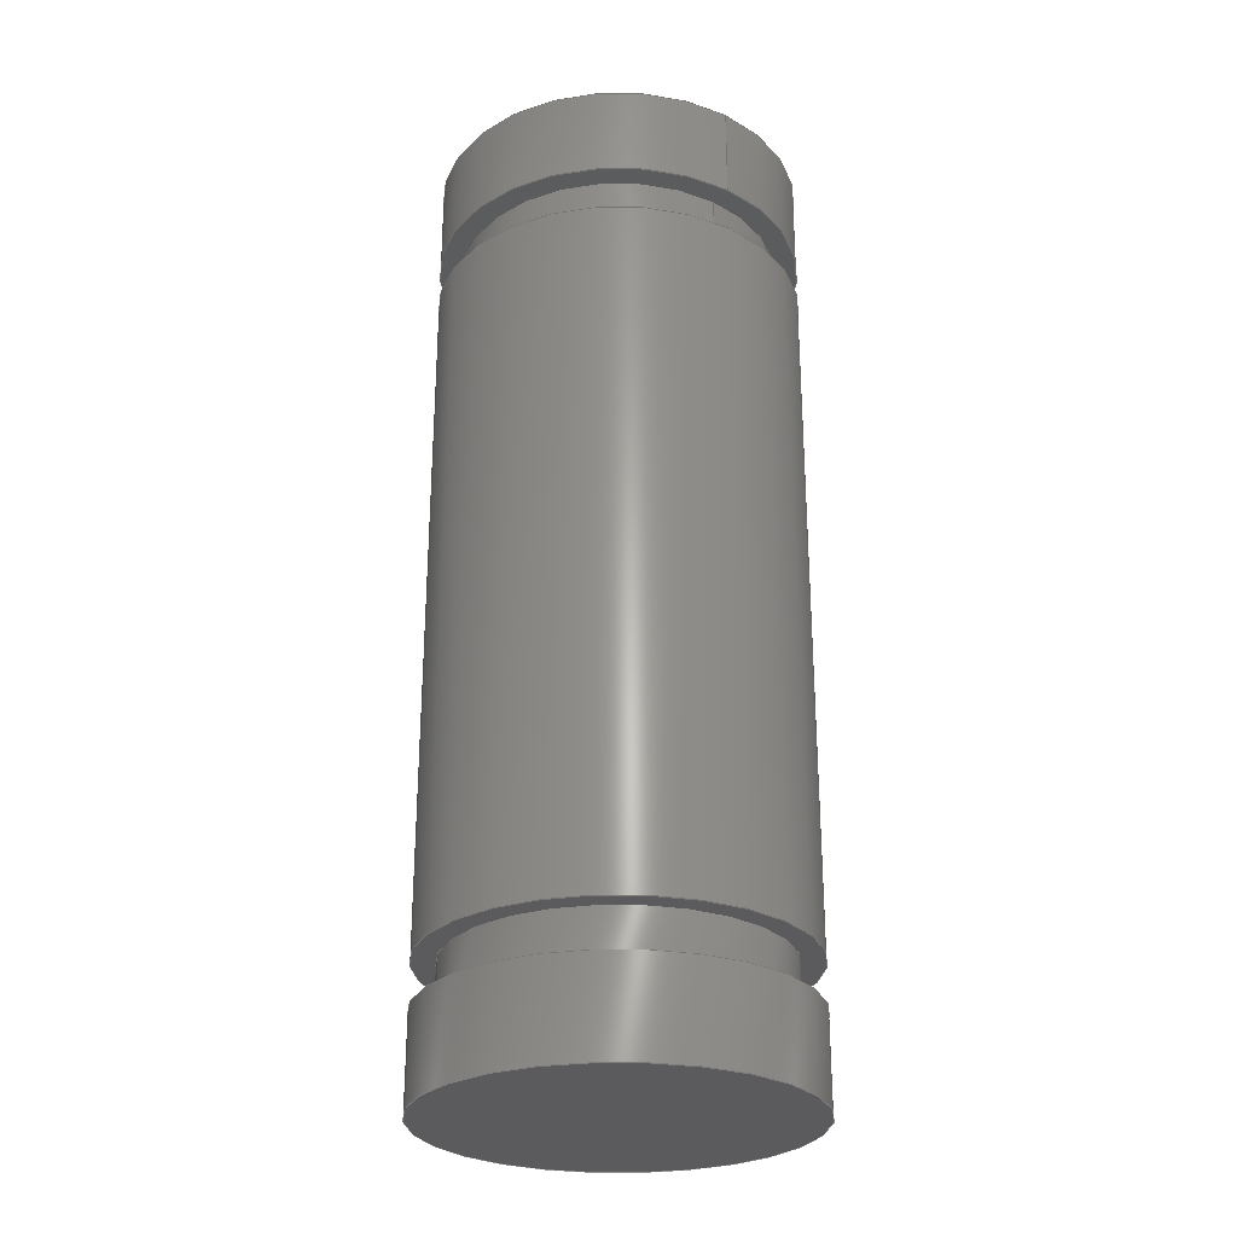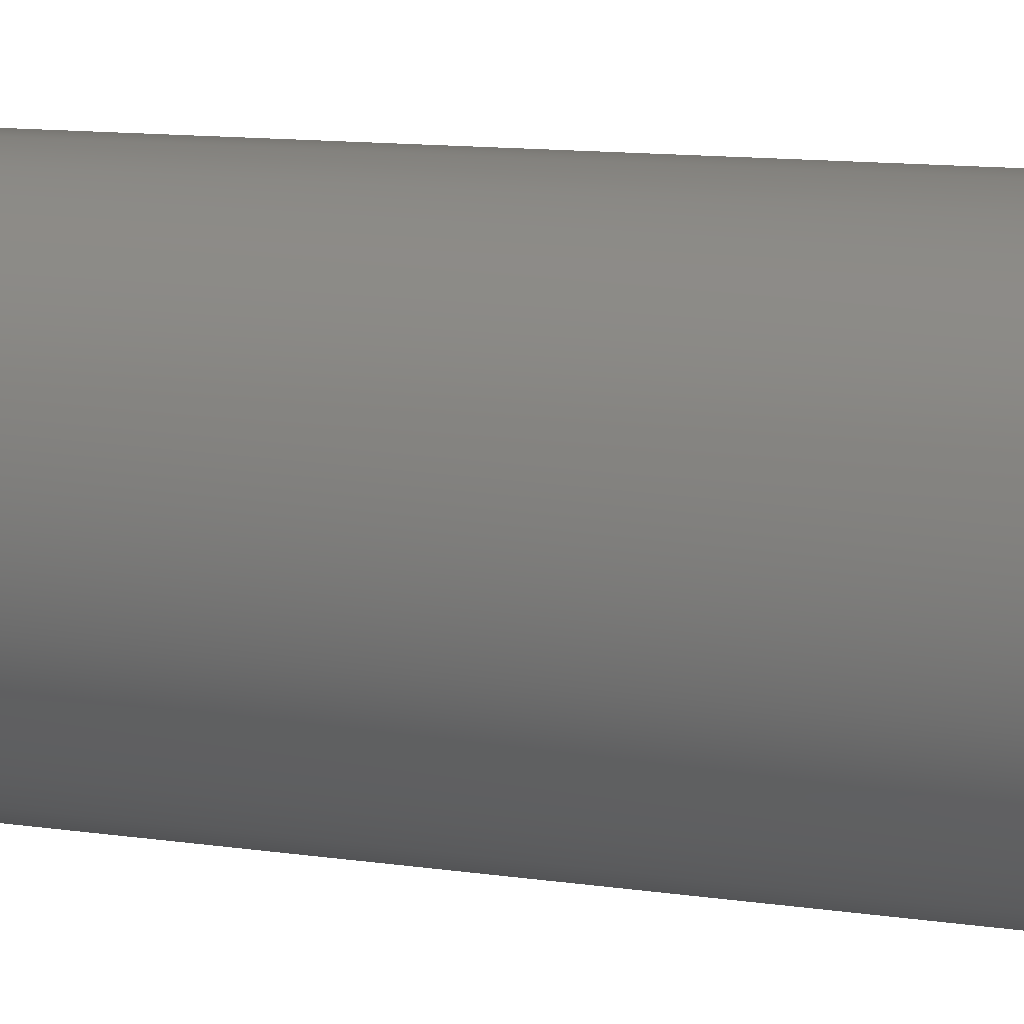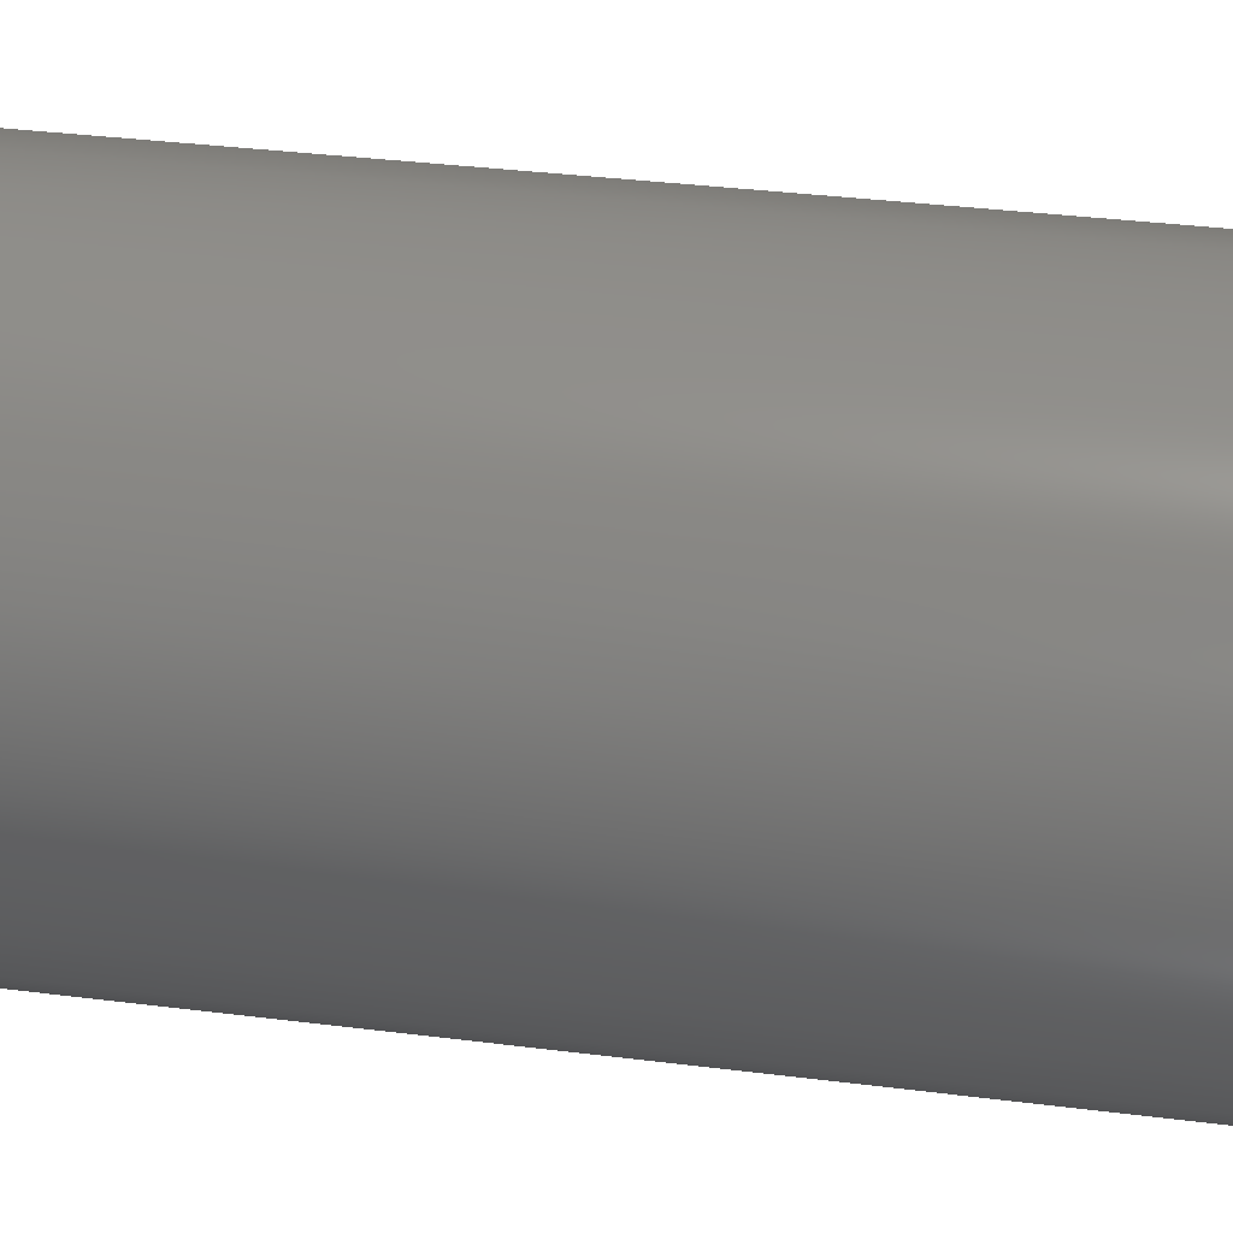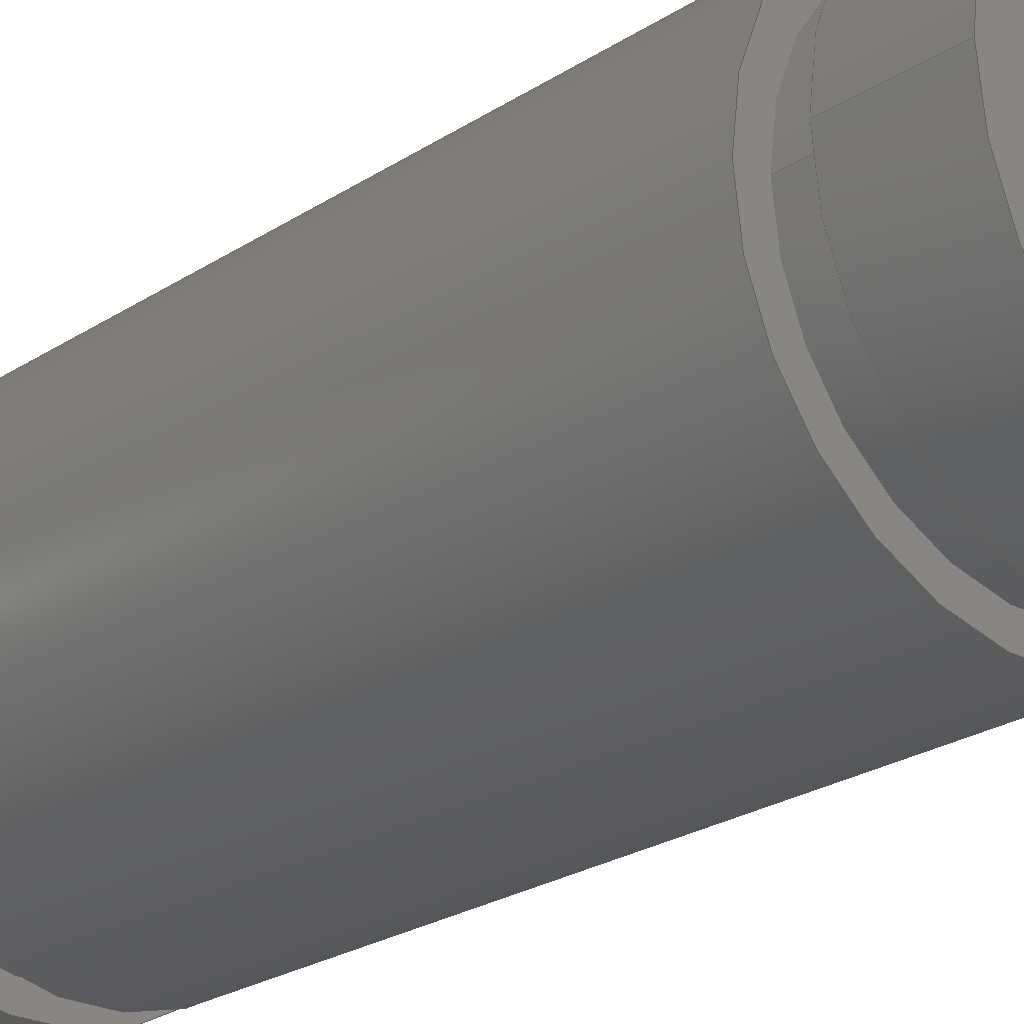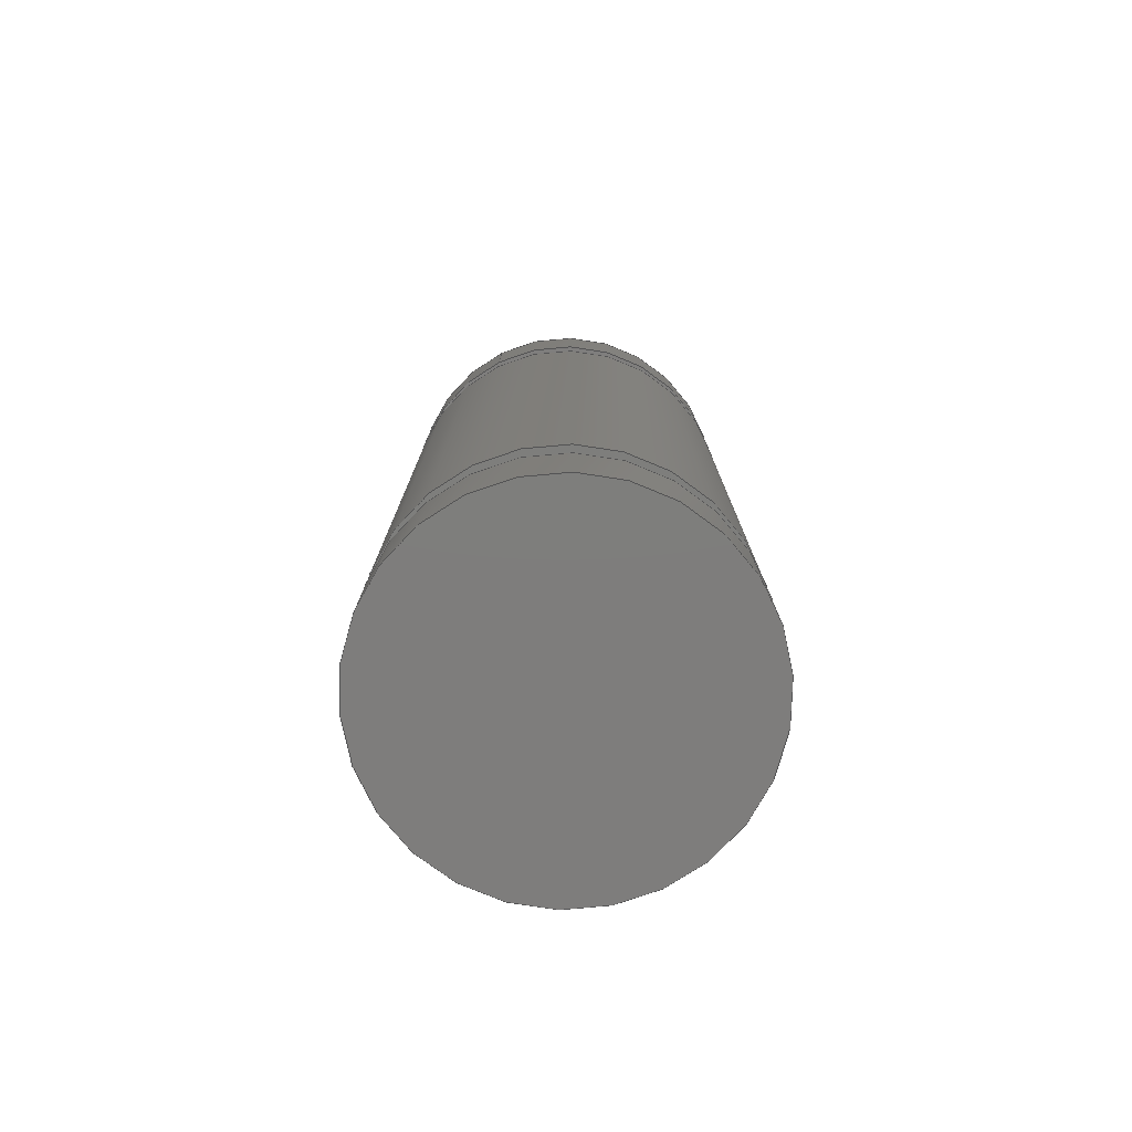
<metadata>
{"format":"step","ext":"step","renderer":"f3d","projection":"perspective","resolution":1024,"background":"white","views":[{"elev":-27.1,"azim":54.9,"up":"+Y"},{"elev":10.9,"azim":110.9,"up":"+Z"},{"elev":29.8,"azim":101.0,"up":"+Z"},{"elev":-23.3,"azim":138.1,"up":"+Z"},{"elev":-77.4,"azim":115.9,"up":"+Y"}]}
</metadata>
<code>
ISO-10303-21;
DATA;
#1=MECHANICAL_DESIGN_GEOMETRIC_PRESENTATION_REPRESENTATION('',(#4),#257);
#2=SHAPE_REPRESENTATION_RELATIONSHIP('SRR','None',#264,#3);
#3=ADVANCED_BREP_SHAPE_REPRESENTATION('',(#5),#256);
#4=STYLED_ITEM('',(#274),#5);
#5=MANIFOLD_SOLID_BREP('Body1',#133);
#6=LINE('',#226,#11);
#7=LINE('',#236,#12);
#8=LINE('',#240,#13);
#9=LINE('',#244,#14);
#10=LINE('',#250,#15);
#11=VECTOR('',#180,0.08);
#12=VECTOR('',#193,0.08);
#13=VECTOR('',#198,0.07);
#14=VECTOR('',#203,0.07);
#15=VECTOR('',#210,0.08);
#16=CYLINDRICAL_SURFACE('',#150,0.08);
#17=CYLINDRICAL_SURFACE('',#156,0.08);
#18=CYLINDRICAL_SURFACE('',#159,0.07);
#19=CYLINDRICAL_SURFACE('',#161,0.07);
#20=CYLINDRICAL_SURFACE('',#163,0.08);
#21=FACE_BOUND('',#37,.T.);
#22=FACE_BOUND('',#41,.T.);
#23=FACE_BOUND('',#48,.T.);
#24=FACE_BOUND('',#50,.T.);
#25=FACE_OUTER_BOUND('',#36,.T.);
#26=FACE_OUTER_BOUND('',#38,.T.);
#27=FACE_OUTER_BOUND('',#39,.T.);
#28=FACE_OUTER_BOUND('',#40,.T.);
#29=FACE_OUTER_BOUND('',#42,.T.);
#30=FACE_OUTER_BOUND('',#43,.T.);
#31=FACE_OUTER_BOUND('',#44,.T.);
#32=FACE_OUTER_BOUND('',#45,.T.);
#33=FACE_OUTER_BOUND('',#46,.T.);
#34=FACE_OUTER_BOUND('',#47,.T.);
#35=FACE_OUTER_BOUND('',#49,.T.);
#36=EDGE_LOOP('',(#86));
#37=EDGE_LOOP('',(#87));
#38=EDGE_LOOP('',(#88,#89,#90,#91));
#39=EDGE_LOOP('',(#92));
#40=EDGE_LOOP('',(#93));
#41=EDGE_LOOP('',(#94));
#42=EDGE_LOOP('',(#95,#96,#97,#98));
#43=EDGE_LOOP('',(#99));
#44=EDGE_LOOP('',(#100,#101,#102,#103));
#45=EDGE_LOOP('',(#104,#105,#106,#107));
#46=EDGE_LOOP('',(#108,#109,#110,#111));
#47=EDGE_LOOP('',(#112));
#48=EDGE_LOOP('',(#113));
#49=EDGE_LOOP('',(#114));
#50=EDGE_LOOP('',(#115));
#51=CIRCLE('',#148,0.08);
#52=CIRCLE('',#149,0.07);
#53=CIRCLE('',#151,0.08);
#54=CIRCLE('',#154,0.08);
#55=CIRCLE('',#155,0.07);
#56=CIRCLE('',#157,0.08);
#57=CIRCLE('',#160,0.07);
#58=CIRCLE('',#162,0.07);
#59=CIRCLE('',#164,0.08);
#60=CIRCLE('',#165,0.08);
#61=VERTEX_POINT('',#219);
#62=VERTEX_POINT('',#221);
#63=VERTEX_POINT('',#224);
#64=VERTEX_POINT('',#229);
#65=VERTEX_POINT('',#231);
#66=VERTEX_POINT('',#234);
#67=VERTEX_POINT('',#239);
#68=VERTEX_POINT('',#243);
#69=VERTEX_POINT('',#247);
#70=VERTEX_POINT('',#249);
#71=EDGE_CURVE('',#61,#61,#51,.T.);
#72=EDGE_CURVE('',#62,#62,#52,.T.);
#73=EDGE_CURVE('',#63,#63,#53,.T.);
#74=EDGE_CURVE('',#63,#61,#6,.T.);
#75=EDGE_CURVE('',#64,#64,#54,.T.);
#76=EDGE_CURVE('',#65,#65,#55,.T.);
#77=EDGE_CURVE('',#66,#66,#56,.T.);
#78=EDGE_CURVE('',#66,#64,#7,.T.);
#79=EDGE_CURVE('',#65,#67,#8,.T.);
#80=EDGE_CURVE('',#67,#67,#57,.T.);
#81=EDGE_CURVE('',#62,#68,#9,.T.);
#82=EDGE_CURVE('',#68,#68,#58,.T.);
#83=EDGE_CURVE('',#69,#69,#59,.T.);
#84=EDGE_CURVE('',#69,#70,#10,.T.);
#85=EDGE_CURVE('',#70,#70,#60,.T.);
#86=ORIENTED_EDGE('',*,*,#71,.F.);
#87=ORIENTED_EDGE('',*,*,#72,.T.);
#88=ORIENTED_EDGE('',*,*,#73,.F.);
#89=ORIENTED_EDGE('',*,*,#74,.T.);
#90=ORIENTED_EDGE('',*,*,#71,.T.);
#91=ORIENTED_EDGE('',*,*,#74,.F.);
#92=ORIENTED_EDGE('',*,*,#73,.T.);
#93=ORIENTED_EDGE('',*,*,#75,.F.);
#94=ORIENTED_EDGE('',*,*,#76,.T.);
#95=ORIENTED_EDGE('',*,*,#77,.F.);
#96=ORIENTED_EDGE('',*,*,#78,.T.);
#97=ORIENTED_EDGE('',*,*,#75,.T.);
#98=ORIENTED_EDGE('',*,*,#78,.F.);
#99=ORIENTED_EDGE('',*,*,#77,.T.);
#100=ORIENTED_EDGE('',*,*,#76,.F.);
#101=ORIENTED_EDGE('',*,*,#79,.T.);
#102=ORIENTED_EDGE('',*,*,#80,.F.);
#103=ORIENTED_EDGE('',*,*,#79,.F.);
#104=ORIENTED_EDGE('',*,*,#72,.F.);
#105=ORIENTED_EDGE('',*,*,#81,.T.);
#106=ORIENTED_EDGE('',*,*,#82,.F.);
#107=ORIENTED_EDGE('',*,*,#81,.F.);
#108=ORIENTED_EDGE('',*,*,#83,.F.);
#109=ORIENTED_EDGE('',*,*,#84,.T.);
#110=ORIENTED_EDGE('',*,*,#85,.T.);
#111=ORIENTED_EDGE('',*,*,#84,.F.);
#112=ORIENTED_EDGE('',*,*,#83,.T.);
#113=ORIENTED_EDGE('',*,*,#82,.T.);
#114=ORIENTED_EDGE('',*,*,#85,.F.);
#115=ORIENTED_EDGE('',*,*,#80,.T.);
#116=PLANE('',#147);
#117=PLANE('',#152);
#118=PLANE('',#153);
#119=PLANE('',#158);
#120=PLANE('',#166);
#121=PLANE('',#167);
#122=ADVANCED_FACE('',(#25,#21),#116,.F.);
#123=ADVANCED_FACE('',(#26),#16,.T.);
#124=ADVANCED_FACE('',(#27),#117,.T.);
#125=ADVANCED_FACE('',(#28,#22),#118,.F.);
#126=ADVANCED_FACE('',(#29),#17,.T.);
#127=ADVANCED_FACE('',(#30),#119,.T.);
#128=ADVANCED_FACE('',(#31),#18,.T.);
#129=ADVANCED_FACE('',(#32),#19,.T.);
#130=ADVANCED_FACE('',(#33),#20,.T.);
#131=ADVANCED_FACE('',(#34,#23),#120,.T.);
#132=ADVANCED_FACE('',(#35,#24),#121,.F.);
#133=CLOSED_SHELL('',(#122,#123,#124,#125,#126,#127,#128,#129,#130,#131,
#132));
#134=DERIVED_UNIT_ELEMENT(#136,1);
#135=DERIVED_UNIT_ELEMENT(#259,3);
#136=(
MASS_UNIT()
NAMED_UNIT(*)
SI_UNIT(.KILO.,.GRAM.)
);
#137=DERIVED_UNIT((#134,#135));
#138=MEASURE_REPRESENTATION_ITEM('density measure',
POSITIVE_RATIO_MEASURE(7850),#137);
#139=PROPERTY_DEFINITION_REPRESENTATION(#144,#141);
#140=PROPERTY_DEFINITION_REPRESENTATION(#145,#142);
#141=REPRESENTATION('material name',(#143),#256);
#142=REPRESENTATION('density',(#138),#256);
#143=DESCRIPTIVE_REPRESENTATION_ITEM('Steel','Steel');
#144=PROPERTY_DEFINITION('material property','material name',#266);
#145=PROPERTY_DEFINITION('material property','density of part',#266);
#146=AXIS2_PLACEMENT_3D('placement',#217,#168,#169);
#147=AXIS2_PLACEMENT_3D('',#218,#170,#171);
#148=AXIS2_PLACEMENT_3D('',#220,#172,#173);
#149=AXIS2_PLACEMENT_3D('',#222,#174,#175);
#150=AXIS2_PLACEMENT_3D('',#223,#176,#177);
#151=AXIS2_PLACEMENT_3D('',#225,#178,#179);
#152=AXIS2_PLACEMENT_3D('',#227,#181,#182);
#153=AXIS2_PLACEMENT_3D('',#228,#183,#184);
#154=AXIS2_PLACEMENT_3D('',#230,#185,#186);
#155=AXIS2_PLACEMENT_3D('',#232,#187,#188);
#156=AXIS2_PLACEMENT_3D('',#233,#189,#190);
#157=AXIS2_PLACEMENT_3D('',#235,#191,#192);
#158=AXIS2_PLACEMENT_3D('',#237,#194,#195);
#159=AXIS2_PLACEMENT_3D('',#238,#196,#197);
#160=AXIS2_PLACEMENT_3D('',#241,#199,#200);
#161=AXIS2_PLACEMENT_3D('',#242,#201,#202);
#162=AXIS2_PLACEMENT_3D('',#245,#204,#205);
#163=AXIS2_PLACEMENT_3D('',#246,#206,#207);
#164=AXIS2_PLACEMENT_3D('',#248,#208,#209);
#165=AXIS2_PLACEMENT_3D('',#251,#211,#212);
#166=AXIS2_PLACEMENT_3D('',#252,#213,#214);
#167=AXIS2_PLACEMENT_3D('',#253,#215,#216);
#168=DIRECTION('axis',(0,0,1));
#169=DIRECTION('refdir',(1,0,0));
#170=DIRECTION('center_axis',(0,1,0));
#171=DIRECTION('ref_axis',(-1,0,0));
#172=DIRECTION('center_axis',(0,1,0));
#173=DIRECTION('ref_axis',(-1,0,0));
#174=DIRECTION('center_axis',(0,1,0));
#175=DIRECTION('ref_axis',(-1,0,0));
#176=DIRECTION('center_axis',(0,1,0));
#177=DIRECTION('ref_axis',(-1,0,0));
#178=DIRECTION('center_axis',(0,1,0));
#179=DIRECTION('ref_axis',(-1,0,0));
#180=DIRECTION('',(0,-1,0));
#181=DIRECTION('center_axis',(0,1,0));
#182=DIRECTION('ref_axis',(-1,0,0));
#183=DIRECTION('center_axis',(0,-1,0));
#184=DIRECTION('ref_axis',(1,0,0));
#185=DIRECTION('center_axis',(0,-1,0));
#186=DIRECTION('ref_axis',(1,0,0));
#187=DIRECTION('center_axis',(0,-1,0));
#188=DIRECTION('ref_axis',(1,0,0));
#189=DIRECTION('center_axis',(0,-1,0));
#190=DIRECTION('ref_axis',(1,0,0));
#191=DIRECTION('center_axis',(0,-1,0));
#192=DIRECTION('ref_axis',(1,0,0));
#193=DIRECTION('',(0,1,0));
#194=DIRECTION('center_axis',(0,-1,0));
#195=DIRECTION('ref_axis',(1,0,0));
#196=DIRECTION('center_axis',(0,-1,0));
#197=DIRECTION('ref_axis',(1,0,0));
#198=DIRECTION('',(0,1,0));
#199=DIRECTION('center_axis',(0,1,0));
#200=DIRECTION('ref_axis',(1,0,0));
#201=DIRECTION('center_axis',(0,1,0));
#202=DIRECTION('ref_axis',(-1,0,0));
#203=DIRECTION('',(0,-1,0));
#204=DIRECTION('center_axis',(0,-1,0));
#205=DIRECTION('ref_axis',(-1,0,0));
#206=DIRECTION('center_axis',(0,1,0));
#207=DIRECTION('ref_axis',(1,0,0));
#208=DIRECTION('center_axis',(0,1,0));
#209=DIRECTION('ref_axis',(1,0,0));
#210=DIRECTION('',(0,-1,0));
#211=DIRECTION('center_axis',(0,1,0));
#212=DIRECTION('ref_axis',(1,0,0));
#213=DIRECTION('center_axis',(0,1,0));
#214=DIRECTION('ref_axis',(1,0,0));
#215=DIRECTION('center_axis',(0,1,0));
#216=DIRECTION('ref_axis',(1,0,0));
#217=CARTESIAN_POINT('',(0,0,0));
#218=CARTESIAN_POINT('Origin',(0,0.32,0));
#219=CARTESIAN_POINT('',(0.08,0.32,-9.797e-18));
#220=CARTESIAN_POINT('Origin',(0,0.32,0));
#221=CARTESIAN_POINT('',(0.07,0.32,-8.573e-18));
#222=CARTESIAN_POINT('Origin',(0,0.32,0));
#223=CARTESIAN_POINT('Origin',(0,0.32,0));
#224=CARTESIAN_POINT('',(0.08,0.36,-9.797e-18));
#225=CARTESIAN_POINT('Origin',(0,0.36,0));
#226=CARTESIAN_POINT('',(0.08,0.32,-9.797e-18));
#227=CARTESIAN_POINT('Origin',(0,0.36,0));
#228=CARTESIAN_POINT('Origin',(0,-0.02,0));
#229=CARTESIAN_POINT('',(-0.08,-0.02,-9.797e-18));
#230=CARTESIAN_POINT('Origin',(0,-0.02,0));
#231=CARTESIAN_POINT('',(-0.07,-0.02,-8.573e-18));
#232=CARTESIAN_POINT('Origin',(0,-0.02,0));
#233=CARTESIAN_POINT('Origin',(0,-0.02,0));
#234=CARTESIAN_POINT('',(-0.08,-0.06,-9.797e-18));
#235=CARTESIAN_POINT('Origin',(0,-0.06,0));
#236=CARTESIAN_POINT('',(-0.08,-0.02,-9.797e-18));
#237=CARTESIAN_POINT('Origin',(0,-0.06,0));
#238=CARTESIAN_POINT('Origin',(0,0,0));
#239=CARTESIAN_POINT('',(-0.07,0,-8.573e-18));
#240=CARTESIAN_POINT('',(-0.07,0,-8.573e-18));
#241=CARTESIAN_POINT('Origin',(0,0,0));
#242=CARTESIAN_POINT('Origin',(0,0.3,0));
#243=CARTESIAN_POINT('',(0.07,0.3,-8.573e-18));
#244=CARTESIAN_POINT('',(0.07,0.3,-8.573e-18));
#245=CARTESIAN_POINT('Origin',(0,0.3,0));
#246=CARTESIAN_POINT('Origin',(0,0,0));
#247=CARTESIAN_POINT('',(-0.08,0.3,9.797e-18));
#248=CARTESIAN_POINT('Origin',(0,0.3,0));
#249=CARTESIAN_POINT('',(-0.08,0,9.797e-18));
#250=CARTESIAN_POINT('',(-0.08,0,9.797e-18));
#251=CARTESIAN_POINT('Origin',(0,0,0));
#252=CARTESIAN_POINT('Origin',(0,0.3,0));
#253=CARTESIAN_POINT('Origin',(0,0,0));
#254=UNCERTAINTY_MEASURE_WITH_UNIT(LENGTH_MEASURE(0.001),#258,
'DISTANCE_ACCURACY_VALUE',
'Maximum model space distance between geometric entities at asserted c
onnectivities');
#255=UNCERTAINTY_MEASURE_WITH_UNIT(LENGTH_MEASURE(0.001),#258,
'DISTANCE_ACCURACY_VALUE',
'Maximum model space distance between geometric entities at asserted c
onnectivities');
#256=(
GEOMETRIC_REPRESENTATION_CONTEXT(3)
GLOBAL_UNCERTAINTY_ASSIGNED_CONTEXT((#254))
GLOBAL_UNIT_ASSIGNED_CONTEXT((#258,#260,#261))
REPRESENTATION_CONTEXT('','3D')
);
#257=(
GEOMETRIC_REPRESENTATION_CONTEXT(3)
GLOBAL_UNCERTAINTY_ASSIGNED_CONTEXT((#255))
GLOBAL_UNIT_ASSIGNED_CONTEXT((#258,#260,#261))
REPRESENTATION_CONTEXT('','3D')
);
#258=(
LENGTH_UNIT()
NAMED_UNIT(*)
SI_UNIT(.CENTI.,.METRE.)
);
#259=(
LENGTH_UNIT()
NAMED_UNIT(*)
SI_UNIT($,.METRE.)
);
#260=(
NAMED_UNIT(*)
PLANE_ANGLE_UNIT()
SI_UNIT($,.RADIAN.)
);
#261=(
NAMED_UNIT(*)
SI_UNIT($,.STERADIAN.)
SOLID_ANGLE_UNIT()
);
#262=SHAPE_DEFINITION_REPRESENTATION(#263,#264);
#263=PRODUCT_DEFINITION_SHAPE('',$,#266);
#264=SHAPE_REPRESENTATION('',(#146),#256);
#265=PRODUCT_DEFINITION_CONTEXT('part definition',#270,'design');
#266=PRODUCT_DEFINITION('Arm Pin 30mm','Arm Pin 30mm',#267,#265);
#267=PRODUCT_DEFINITION_FORMATION('',$,#272);
#268=PRODUCT_RELATED_PRODUCT_CATEGORY('Arm Pin 30mm','Arm Pin 30mm',(#272));
#269=APPLICATION_PROTOCOL_DEFINITION('international standard',
'automotive_design',2009,#270);
#270=APPLICATION_CONTEXT(
'Core Data for Automotive Mechanical Design Process');
#271=PRODUCT_CONTEXT('part definition',#270,'mechanical');
#272=PRODUCT('Arm Pin 30mm','Arm Pin 30mm',$,(#271));
#273=PRESENTATION_STYLE_ASSIGNMENT((#275));
#274=PRESENTATION_STYLE_ASSIGNMENT((#276));
#275=SURFACE_STYLE_USAGE(.BOTH.,#277);
#276=SURFACE_STYLE_USAGE(.BOTH.,#278);
#277=SURFACE_SIDE_STYLE('',(#279));
#278=SURFACE_SIDE_STYLE('',(#280));
#279=SURFACE_STYLE_FILL_AREA(#281);
#280=SURFACE_STYLE_FILL_AREA(#282);
#281=FILL_AREA_STYLE('Steel - Satin',(#283));
#282=FILL_AREA_STYLE('Steel - Satin (2)',(#284));
#283=FILL_AREA_STYLE_COLOUR('Steel - Satin',#285);
#284=FILL_AREA_STYLE_COLOUR('Steel - Satin (2)',#286);
#285=COLOUR_RGB('Steel - Satin',0.6275,0.6275,0.6275);
#286=COLOUR_RGB('Steel - Satin (2)',0.7765,0.7765,
0.7765);
ENDSEC;
END-ISO-10303-21;

</code>
